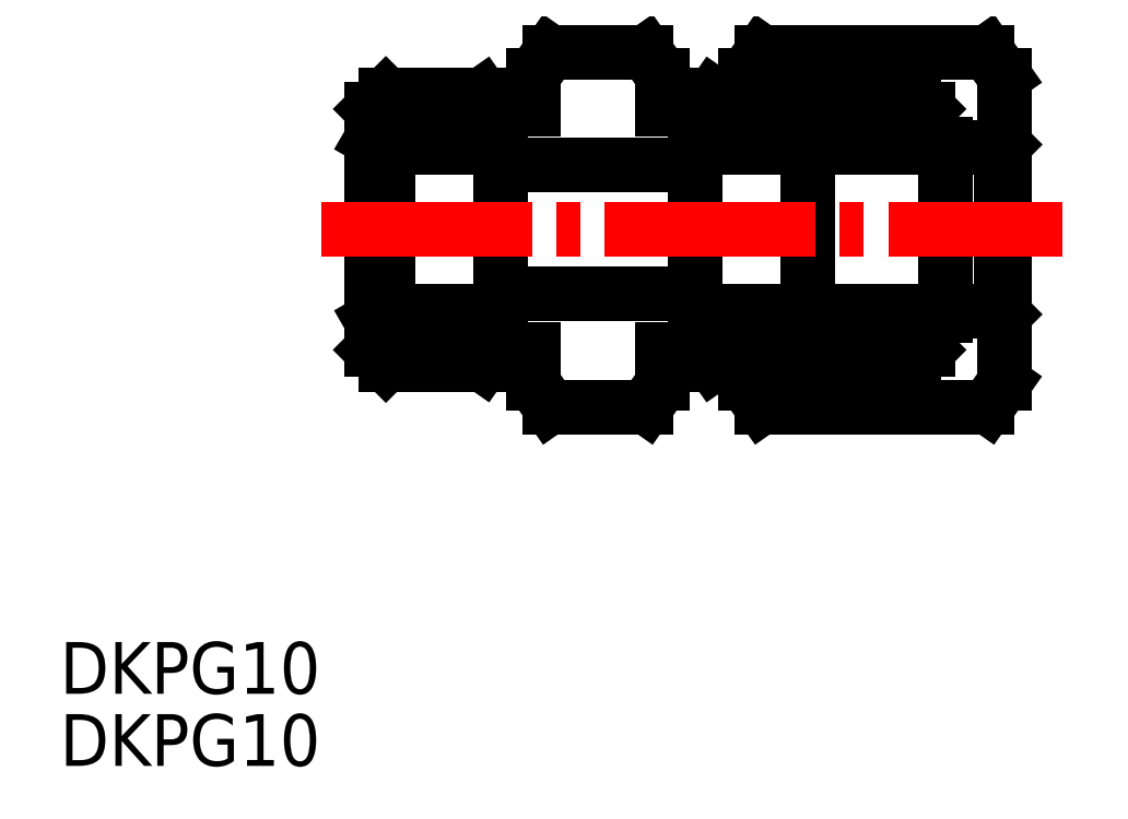
<metadata>
{"format":"dxf","ext":"dxf","renderer":"ezdxf+matplotlib","layout":"modelspace","background":"white","min_lineweight":24,"dpi":150}
</metadata>
<code>
0
SECTION
2
ENTITIES
0
TEXT
8
0
10
90.44
20
147.4
30
0
40
3.2
1
DKPG10
0
TEXT
8
0
10
90.44
20
143
30
0
40
3.2
1
DKPG10
0
LINE
8
0
10
126.7
20
165.2
30
0
11
120.7
21
165.2
31
0
0
LINE
8
0
10
120.7
20
187.1
30
0
11
126.7
21
187.1
31
0
0
LINE
8
0
10
127.7
20
185.7
30
0
11
126.7
21
187.1
31
0
0
LINE
8
0
10
127.7
20
166.7
30
0
11
126.7
21
165.2
31
0
0
LINE
8
0
10
148.8
20
166.7
30
0
11
148.8
21
185.7
31
0
0
LINE
8
0
10
133.8
20
165.2
30
0
11
147.8
21
165.2
31
0
0
LINE
8
0
10
132.8
20
167.8
30
0
11
143.2
21
167.8
31
0
0
LINE
8
0
10
133.7
20
168.7
30
0
11
144.1
21
168.7
31
0
0
LINE
8
0
10
127.7
20
168.7
30
0
11
137.7
21
168.7
31
0
0
LINE
8
0
10
130.8
20
167.8
30
0
11
136.8
21
167.8
31
0
0
LINE
8
0
10
127.7
20
168.7
30
0
11
127.7
21
166.7
31
0
0
LINE
8
0
10
129.7
20
172.2
30
0
11
117.7
21
172.2
31
0
0
LINE
8
0
10
130.2
20
168.7
30
0
11
130.8
21
167.8
31
0
0
LINE
8
0
10
132.8
20
166.7
30
0
11
132.8
21
167.8
31
0
0
LINE
8
0
10
133.8
20
165.2
30
0
11
132.8
21
166.7
31
0
0
LINE
8
0
10
132.8
20
167.8
30
0
11
133.7
21
168.7
31
0
0
LINE
8
0
10
137.7
20
168.7
30
0
11
136.8
21
167.8
31
0
0
LINE
8
0
10
144.1
20
168.7
30
0
11
143.2
21
167.8
31
0
0
LINE
8
0
10
147.8
20
165.2
30
0
11
148.8
21
166.7
31
0
0
LINE
8
0
10
147.8
20
187.1
30
0
11
133.8
21
187.1
31
0
0
LINE
8
0
10
143.2
20
184.5
30
0
11
132.8
21
184.5
31
0
0
LINE
8
0
10
144.1
20
183.6
30
0
11
133.7
21
183.6
31
0
0
LINE
8
0
10
132.8
20
184.5
30
0
11
133.7
21
183.6
31
0
0
LINE
8
0
10
127.7
20
183.6
30
0
11
127.7
21
185.7
31
0
0
LINE
8
0
10
130.2
20
183.6
30
0
11
130.8
21
184.5
31
0
0
LINE
8
0
10
137.7
20
183.6
30
0
11
136.8
21
184.5
31
0
0
LINE
8
0
10
137.7
20
183.6
30
0
11
127.7
21
183.6
31
0
0
LINE
8
0
10
129.7
20
180.2
30
0
11
117.7
21
180.2
31
0
0
LINE
8
0
10
136.8
20
184.5
30
0
11
130.8
21
184.5
31
0
0
LINE
8
0
10
132.8
20
185.7
30
0
11
133.8
21
187.1
31
0
0
LINE
8
0
10
132.8
20
184.5
30
0
11
132.8
21
185.7
31
0
0
LINE
8
0
10
144.1
20
183.6
30
0
11
143.2
21
184.5
31
0
0
LINE
8
0
10
148.8
20
185.7
30
0
11
147.8
21
187.1
31
0
0
LINE
8
0
10
148.6
20
171.1
30
0
11
148.6
21
181.2
31
0
0
LINE
8
0
10
145.2
20
181.2
30
0
11
145.2
21
171.1
31
0
0
LINE
8
0
10
136.7
20
181.5
30
0
11
136.7
21
170.9
31
0
0
LINE
8
0
10
145.2
20
181.5
30
0
11
145.2
21
170.9
31
0
0
LINE
8
0
10
129.7
20
171.1
30
0
11
129.7
21
181.2
31
0
0
LINE
8
0
10
136.7
20
171.2
30
0
11
136.7
21
181.3
31
0
0
LINE
8
0
10
139.2
20
169.9
30
0
11
142.7
21
169.9
31
0
0
LINE
8
0
10
136.7
20
171.1
30
0
11
145.2
21
171.1
31
0
0
LINE
8
0
10
129.7
20
171.1
30
0
11
136.7
21
171.1
31
0
0
ARC
8
0
10
140.9
20
178.2
30
0
40
8.5
50
240
51
257.9
0
LINE
8
0
10
145.2
20
171.1
30
0
11
148.6
21
171.1
31
0
0
ARC
8
0
10
140.9
20
178.2
30
0
40
8.5
50
282.1
51
300
0
LINE
8
0
10
144.7
20
170.6
30
0
11
144.1
21
170
31
0
0
LINE
8
0
10
148.6
20
171.1
30
0
11
148.8
21
170.9
31
0
0
LINE
8
0
10
139.2
20
182.4
30
0
11
142.7
21
182.4
31
0
0
LINE
8
0
10
145.2
20
181.2
30
0
11
136.7
21
181.2
31
0
0
LINE
8
0
10
136.7
20
181.2
30
0
11
129.7
21
181.2
31
0
0
ARC
8
0
10
140.9
20
174.1
30
0
40
8.5
50
102.1
51
120
0
LINE
8
0
10
145.2
20
181.2
30
0
11
148.6
21
181.2
31
0
0
ARC
8
0
10
140.9
20
174.1
30
0
40
8.5
50
60
51
77.9
0
LINE
8
0
10
144.7
20
181.7
30
0
11
144.1
21
182.3
31
0
0
LINE
8
0
10
148.6
20
181.2
30
0
11
148.8
21
181.4
31
0
0
LINE
8
0
10
144.1
20
168.7
30
0
11
144.1
21
170
31
0
0
LINE
8
0
10
137.7
20
168.7
30
0
11
137.7
21
170.4
31
0
0
LINE
8
0
10
137.7
20
182
30
0
11
137.7
21
183.6
31
0
0
LINE
8
0
10
144.1
20
182.3
30
0
11
144.1
21
183.6
31
0
0
LINE
8
0
10
119.7
20
183.6
30
0
11
119.7
21
185.7
31
0
0
LINE
8
0
10
119.7
20
185.7
30
0
11
120.7
21
187.1
31
0
0
LINE
8
0
10
119.7
20
166.7
30
0
11
120.7
21
165.2
31
0
0
LINE
8
0
10
117.7
20
181.2
30
0
11
117.7
21
171.1
31
0
0
LINE
8
0
10
110.7
20
171.1
30
0
11
110.7
21
181.2
31
0
0
LINE
8
0
10
117.7
20
181.2
30
0
11
110.7
21
181.2
31
0
0
LINE
8
0
10
116.6
20
184.5
30
0
11
110.6
21
184.5
31
0
0
LINE
8
0
10
119.7
20
183.6
30
0
11
109.7
21
183.6
31
0
0
LINE
8
0
10
117.2
20
183.6
30
0
11
116.6
21
184.5
31
0
0
LINE
8
0
10
109.7
20
183.6
30
0
11
109.7
21
181.7
31
0
0
LINE
8
0
10
109.7
20
183.6
30
0
11
110.6
21
184.5
31
0
0
LINE
8
0
10
110.7
20
171.1
30
0
11
117.7
21
171.1
31
0
0
LINE
8
0
10
110.6
20
167.8
30
0
11
116.6
21
167.8
31
0
0
LINE
8
0
10
109.7
20
168.7
30
0
11
119.7
21
168.7
31
0
0
LINE
8
0
10
117.2
20
168.7
30
0
11
116.6
21
167.8
31
0
0
LINE
8
0
10
119.7
20
168.7
30
0
11
119.7
21
166.7
31
0
0
LINE
8
0
10
109.7
20
168.7
30
0
11
110.6
21
167.8
31
0
0
LINE
8
0
10
109.7
20
170.5
30
0
11
109.7
21
168.7
31
0
0
LINE
8
0
10
110.7
20
181.2
30
0
11
109.7
21
181.7
31
0
0
LINE
8
0
10
110.7
20
171.1
30
0
11
109.7
21
170.5
31
0
0
LINE
8
0
10
109.7
20
181.7
30
0
11
109.7
21
170.5
31
0
0
LINE
8
CENTER
10
106.6
20
176.1
30
0
11
152.4
21
176.1
31
0
0
VIEWPORT
8
0
10
5.614
20
3.902
30
0
40
9.313
41
6.293
68
     1
69
     1
0
VIEWPORT
8
0
10
5.614
20
3.902
30
0
40
8.982
41
6.243
68
     2
69
     2
0
ENDSEC
0
EOF

</code>
